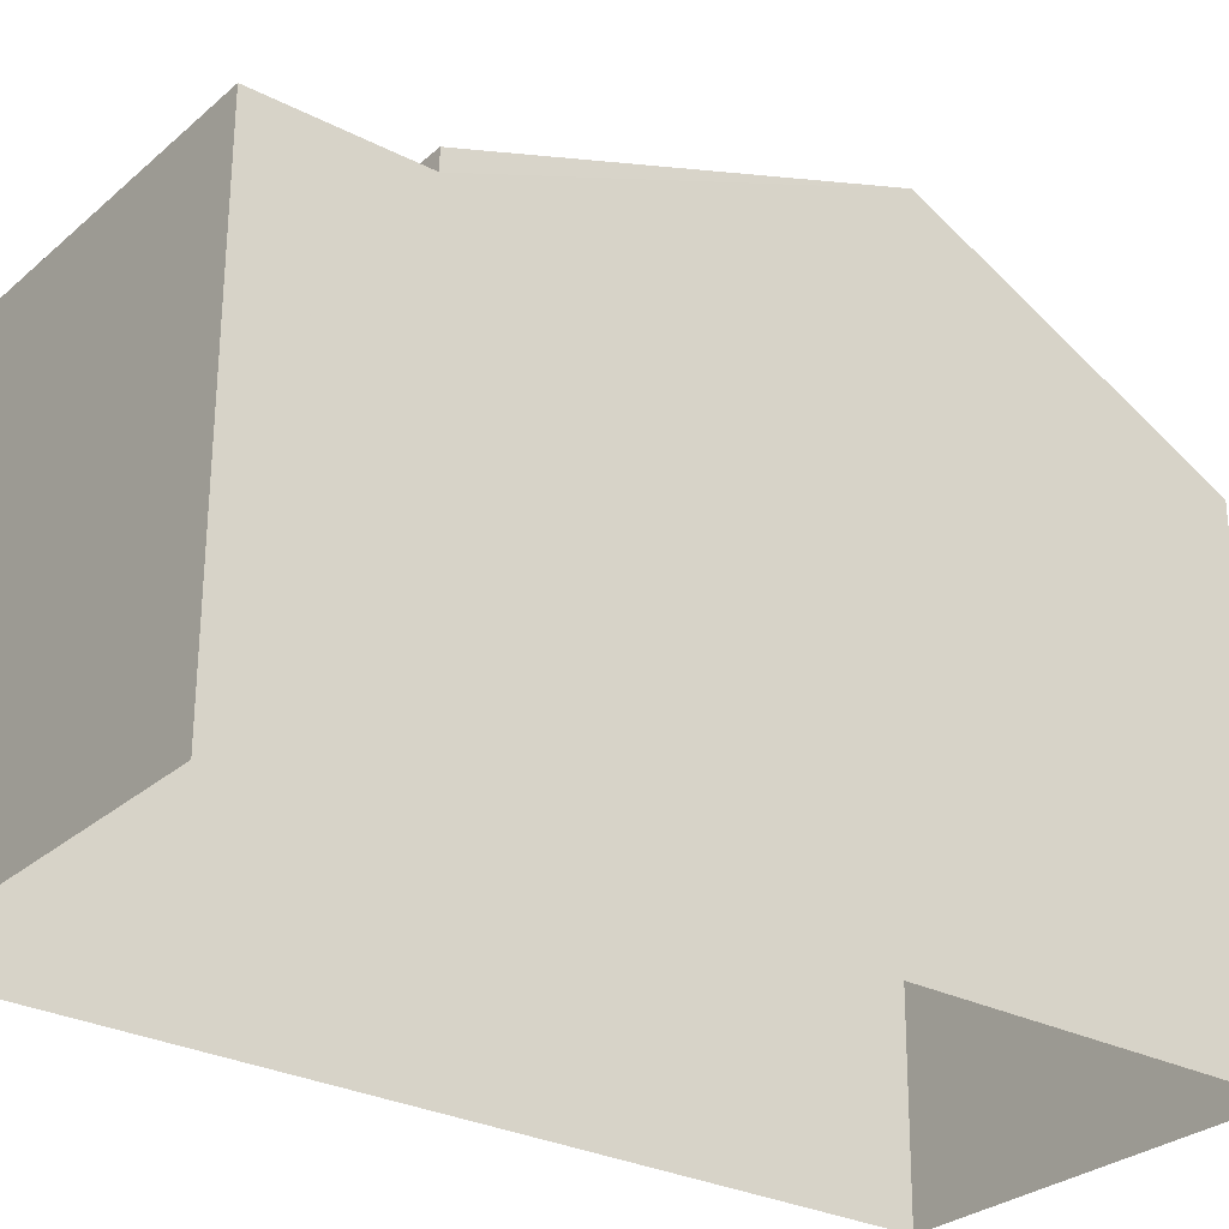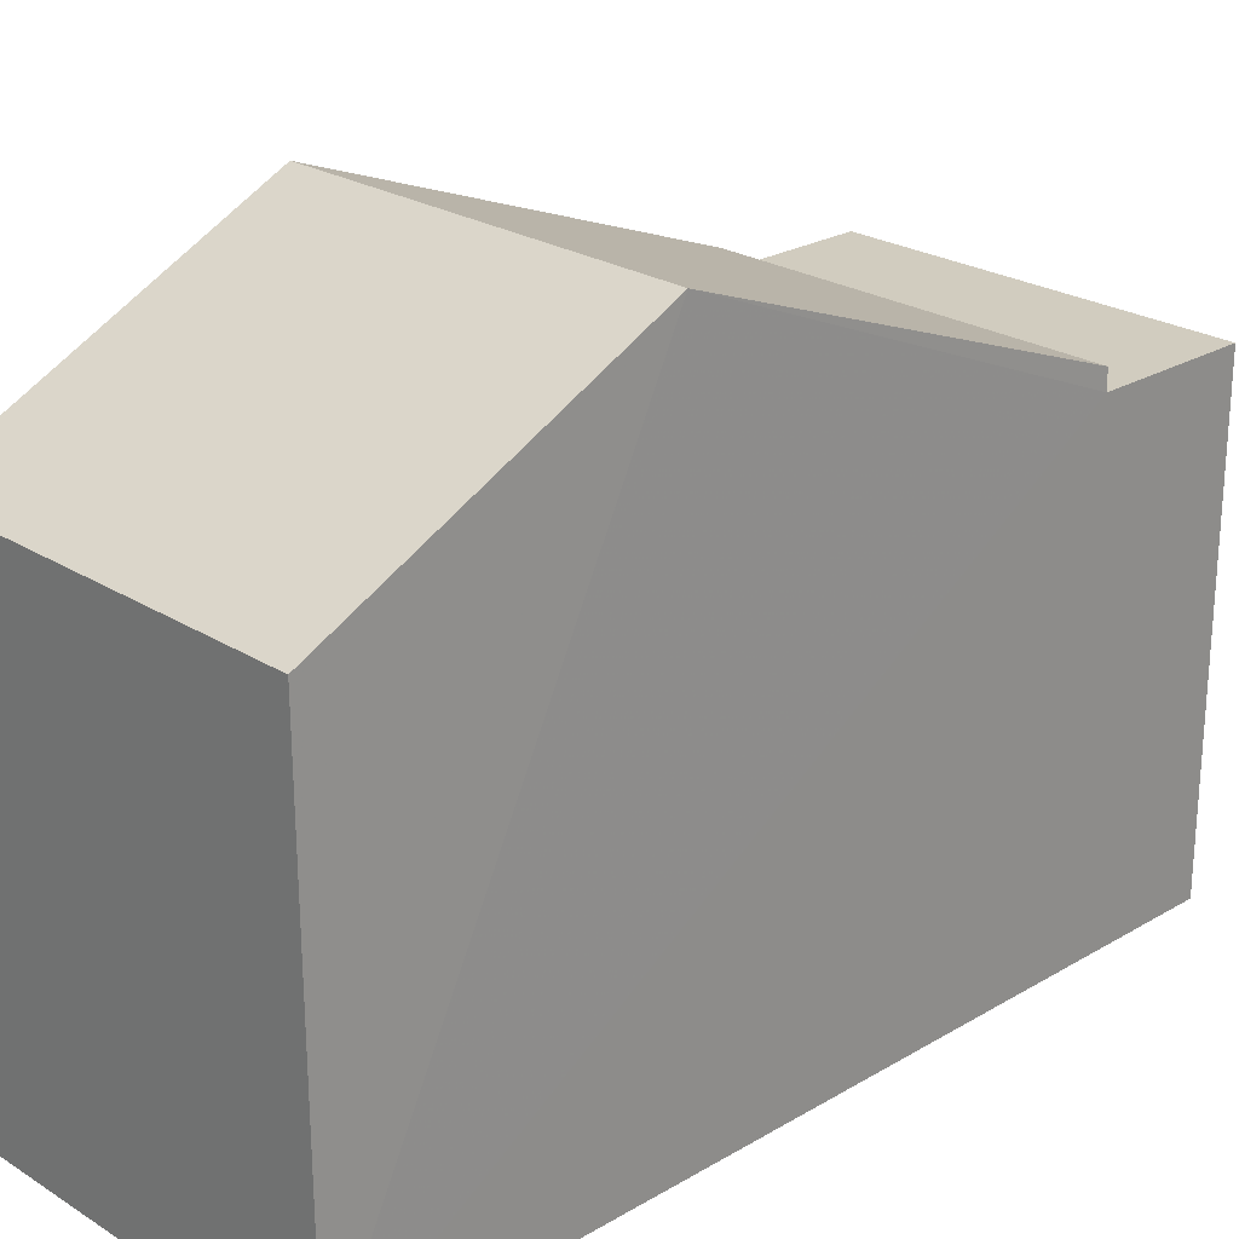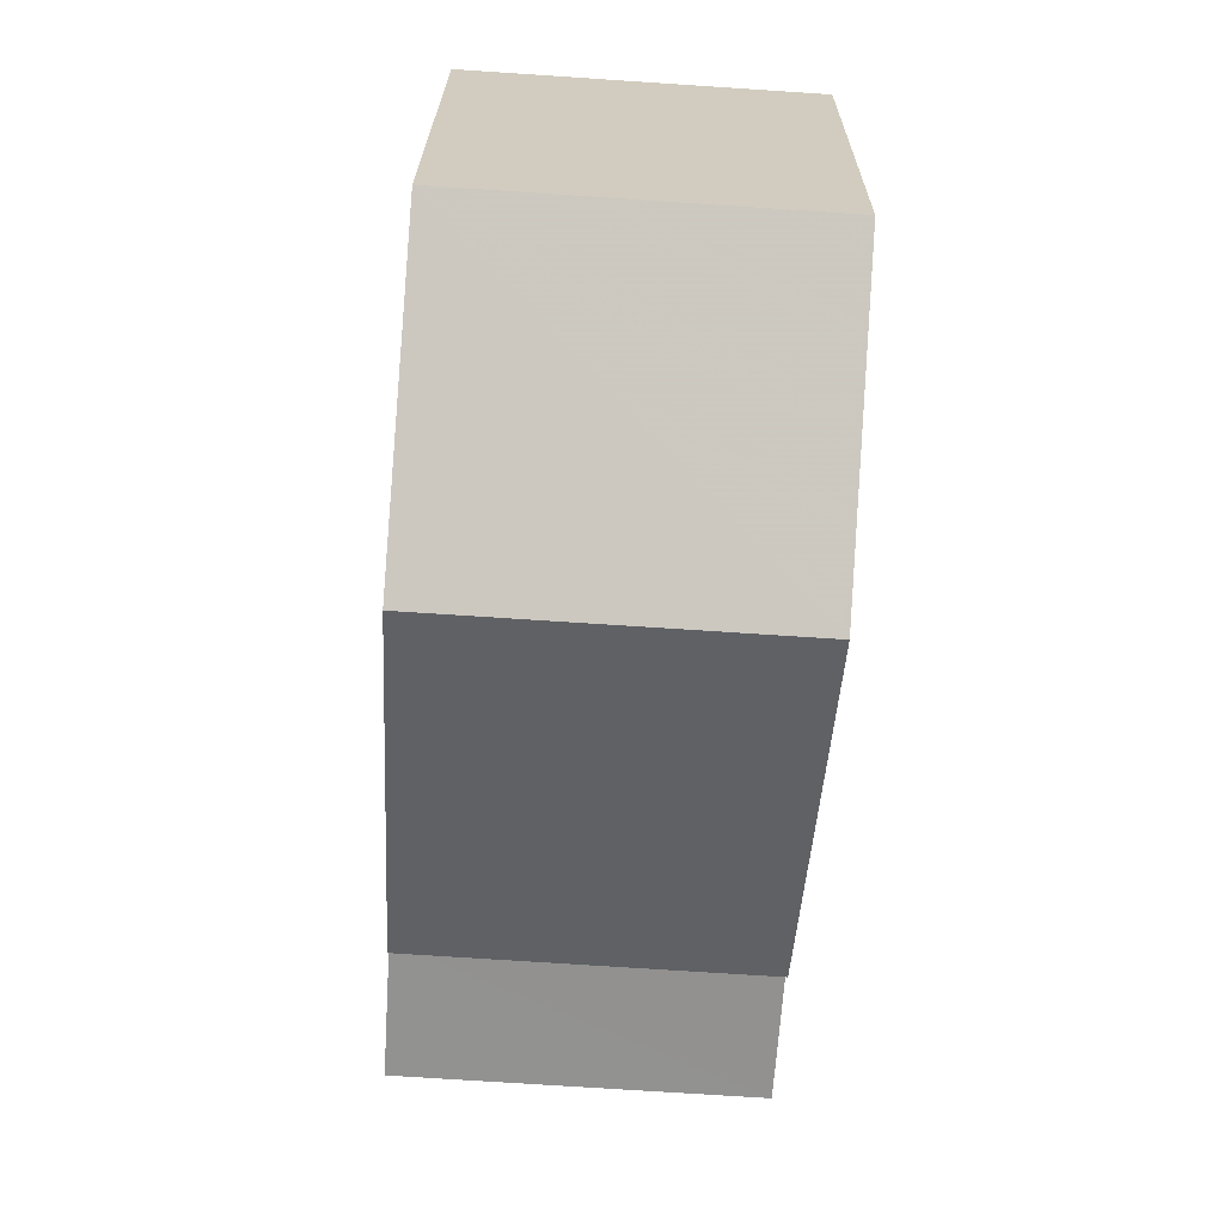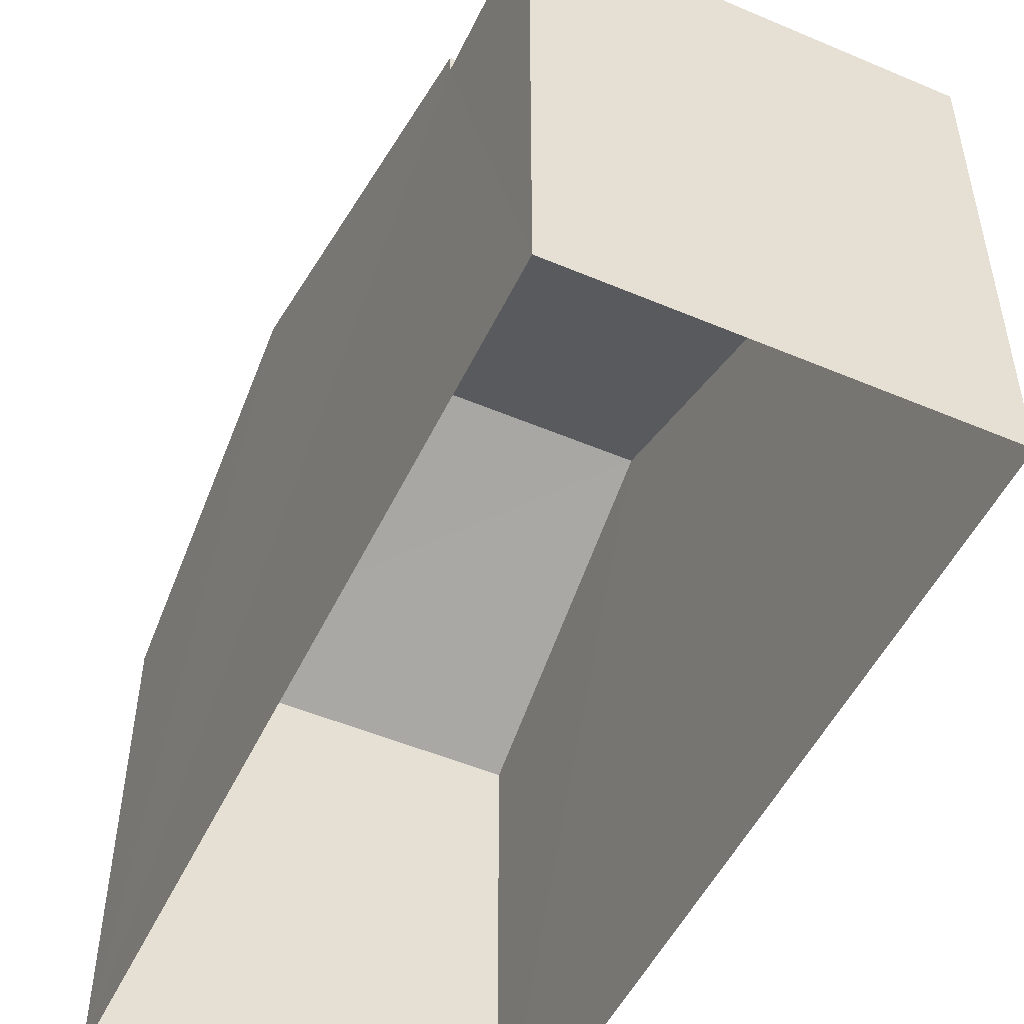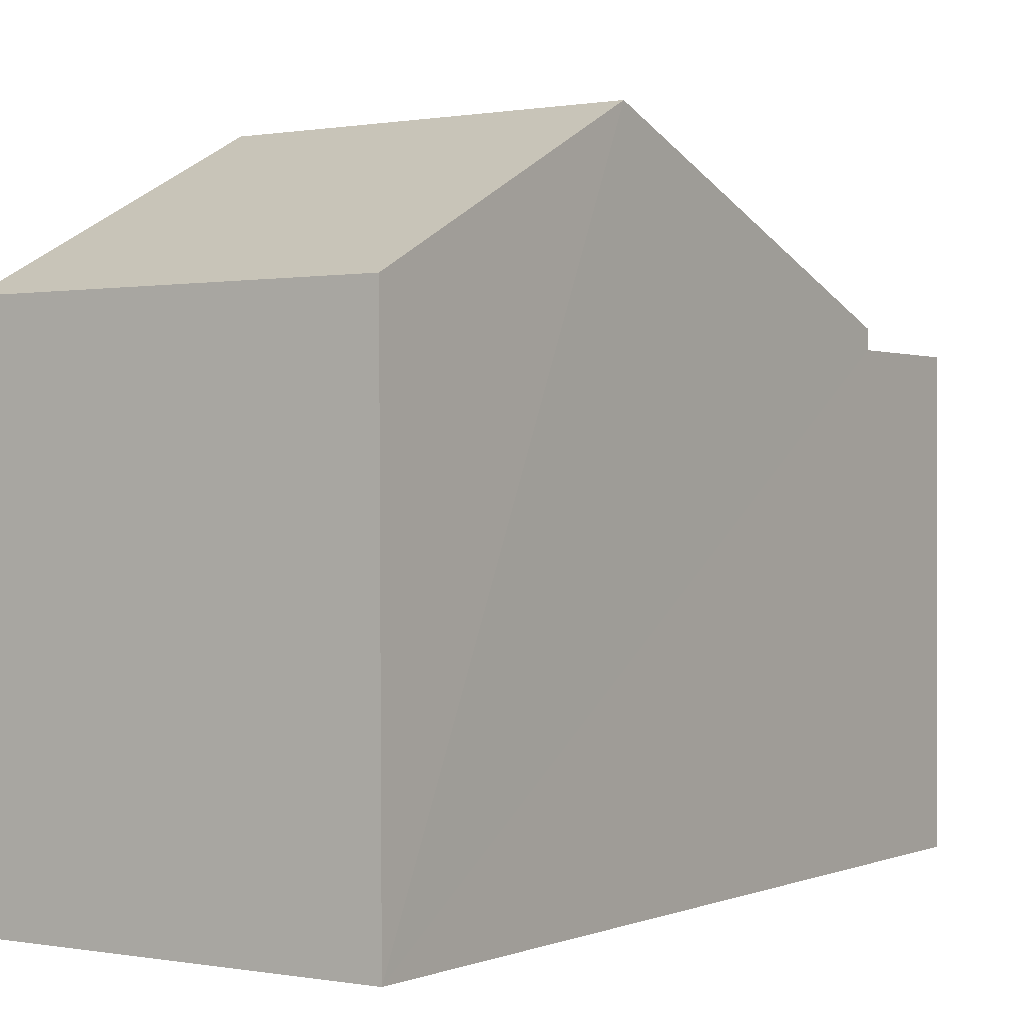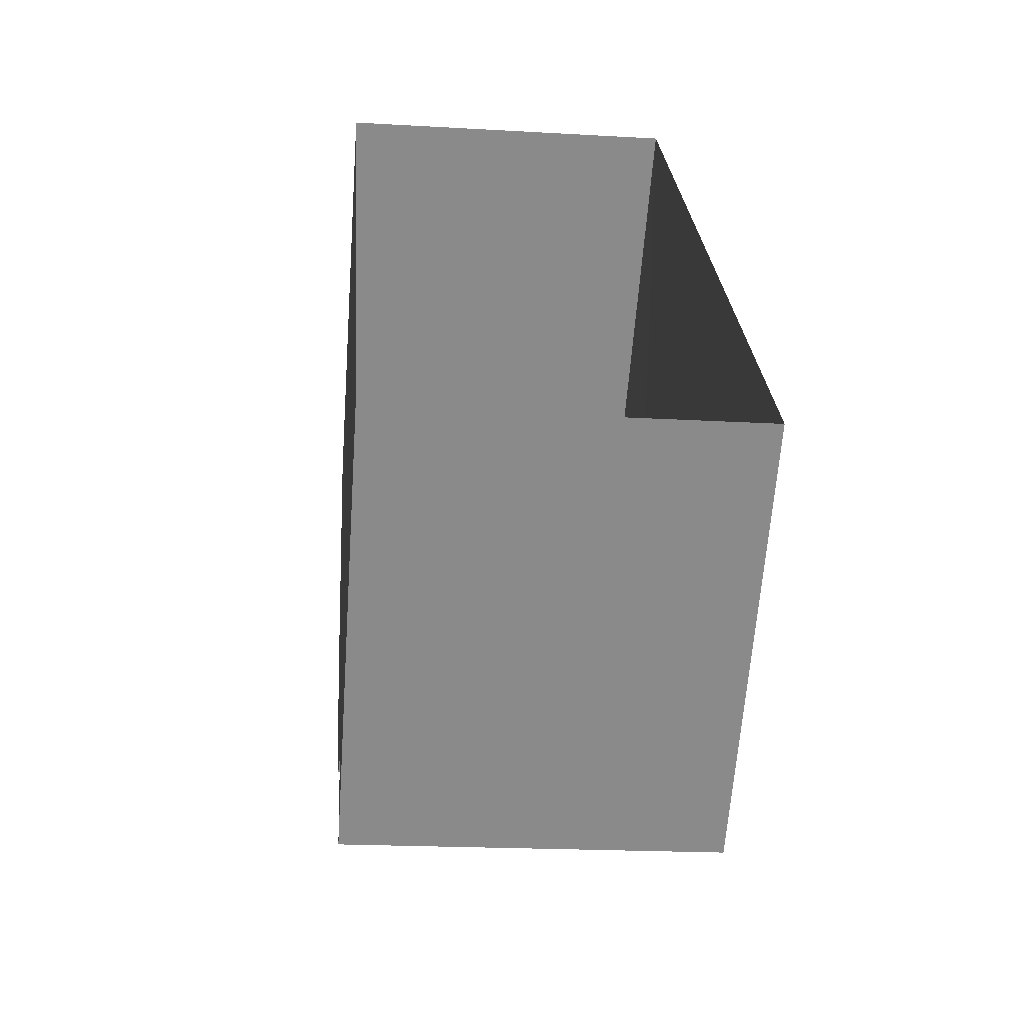
<metadata>
{"format":"obj","ext":"obj","renderer":"f3d","projection":"perspective","resolution":1024,"background":"white","views":[{"elev":-28.5,"azim":48.4,"up":"+Z"},{"elev":24.1,"azim":-137.8,"up":"+Z"},{"elev":23.7,"azim":0.5,"up":"+Y"},{"elev":-50.4,"azim":-28.6,"up":"+Z"},{"elev":0.3,"azim":-149.9,"up":"+Z"},{"elev":-63.5,"azim":175.8,"up":"+Y"}]}
</metadata>
<code>
v -3.74e+05 -1.036e+05 25.79
v -3.74e+05 -1.036e+05 25.79
v -3.74e+05 -1.036e+05 25.79
v -3.74e+05 -1.036e+05 25.79
v -3.74e+05 -1.036e+05 31.64
v -3.74e+05 -1.036e+05 31.64
v -3.74e+05 -1.036e+05 31.64
v -3.74e+05 -1.036e+05 31.64
v -3.74e+05 -1.036e+05 33.84
v -3.74e+05 -1.036e+05 31.89
v -3.74e+05 -1.036e+05 33.84
v -3.74e+05 -1.036e+05 31.89
v -3.74e+05 -1.036e+05 31.89
v -3.74e+05 -1.036e+05 31.88
f 1 2 3
f 1 4 2
f 5 6 7
f 8 5 7
f 9 10 11
f 9 12 10
f 11 13 9
f 11 14 13
f 5 4 6
f 4 5 2
f 9 13 2
f 9 5 12
f 9 2 5
f 6 4 1
f 7 6 1
f 11 10 8
f 11 3 14
f 7 1 8
f 8 1 3
f 11 8 3
f 13 3 2
f 13 14 3
f 8 10 12
f 5 8 12

</code>
